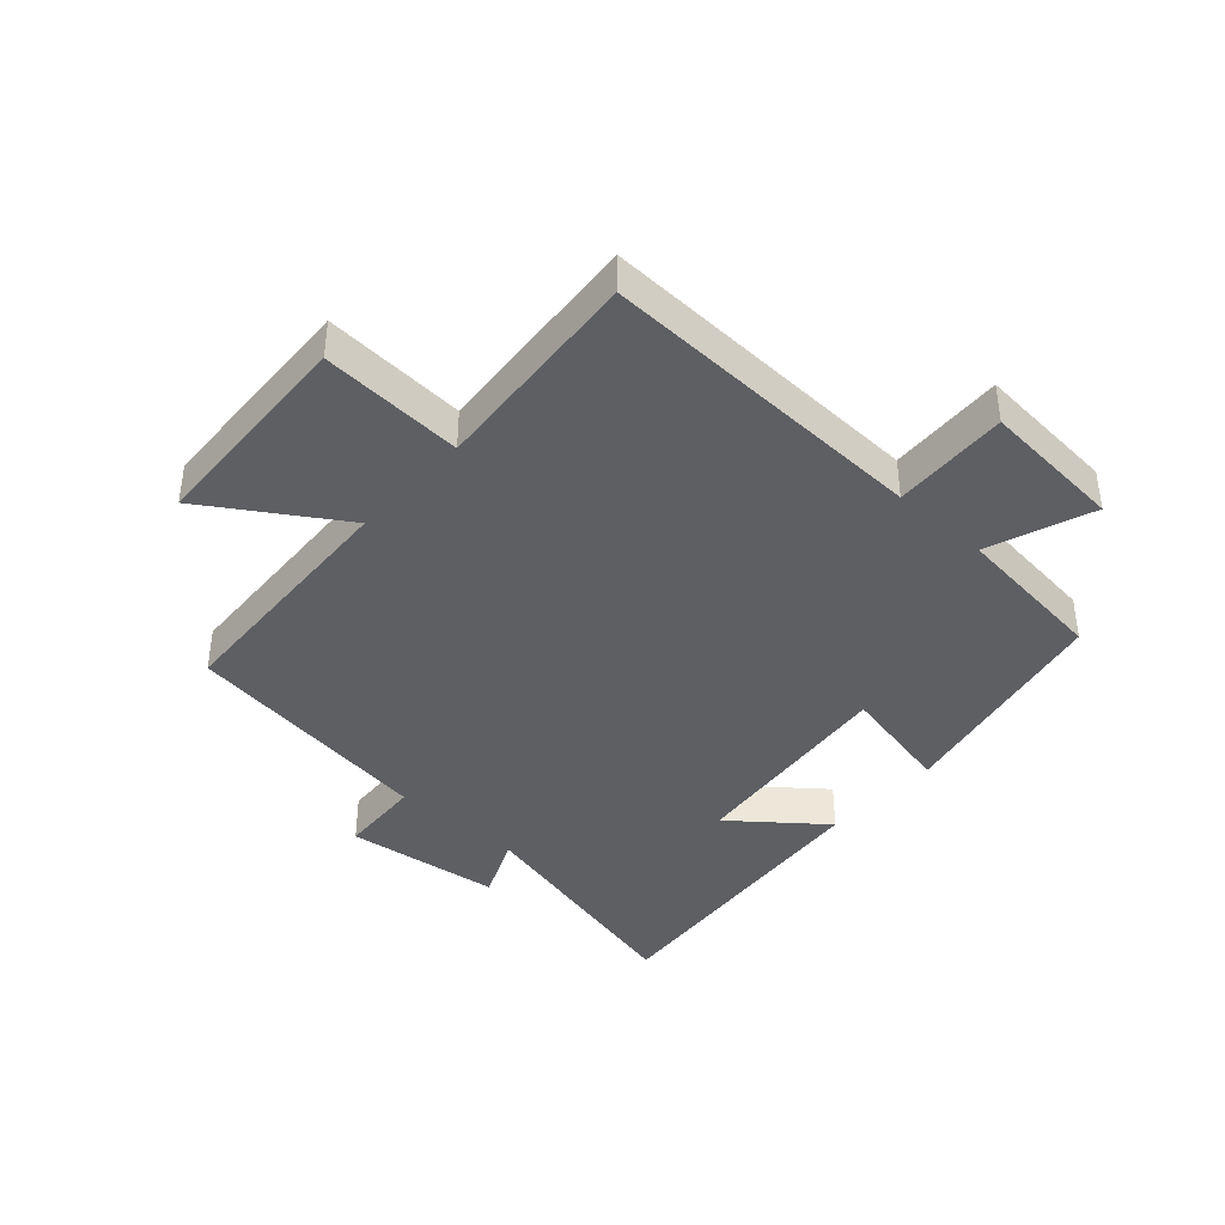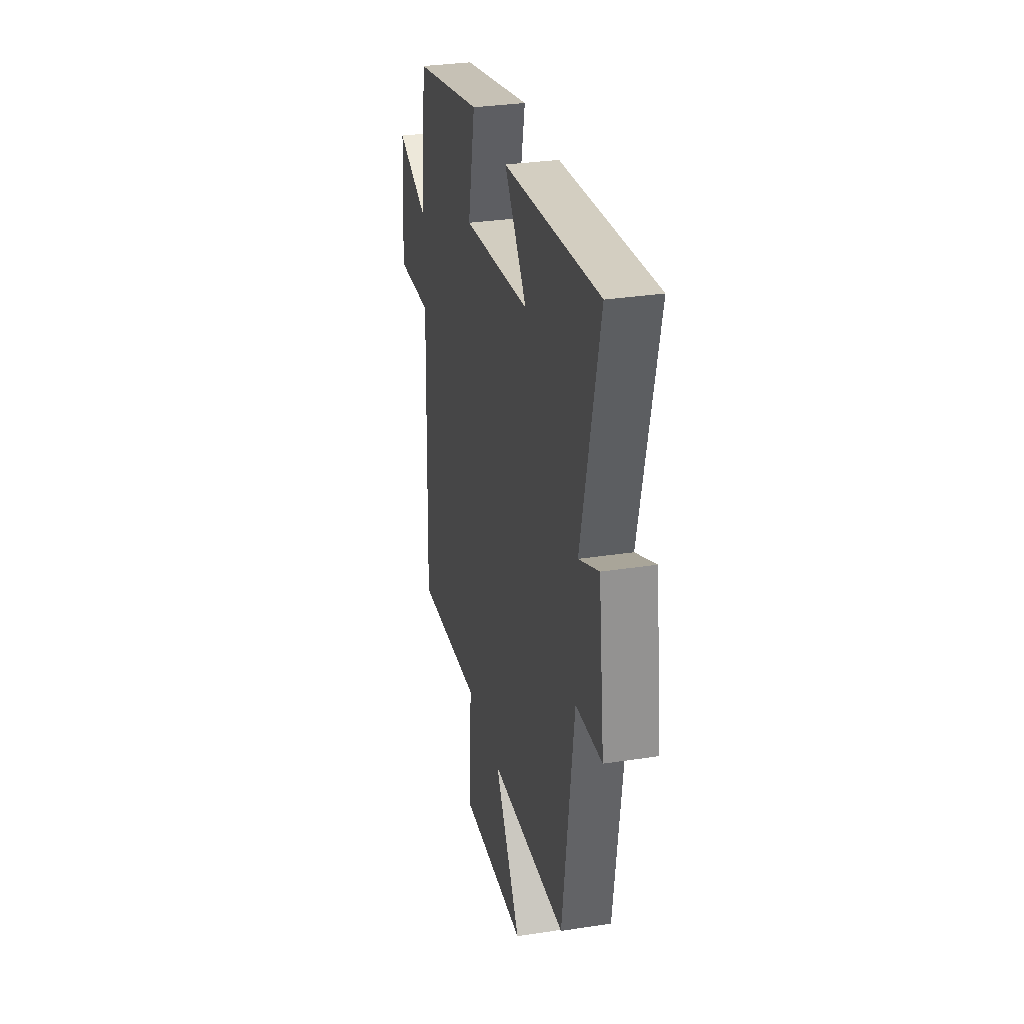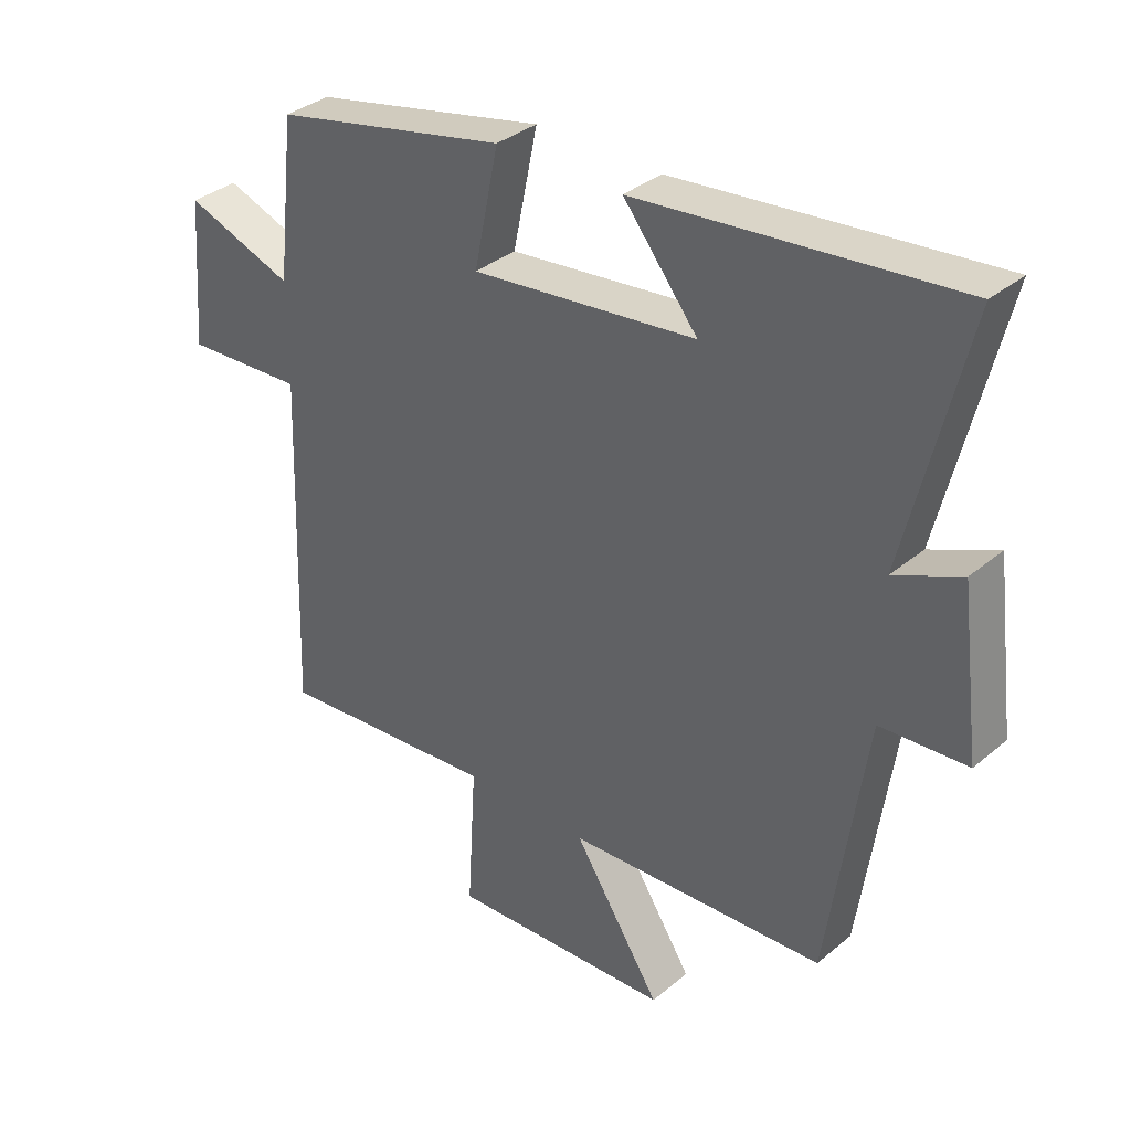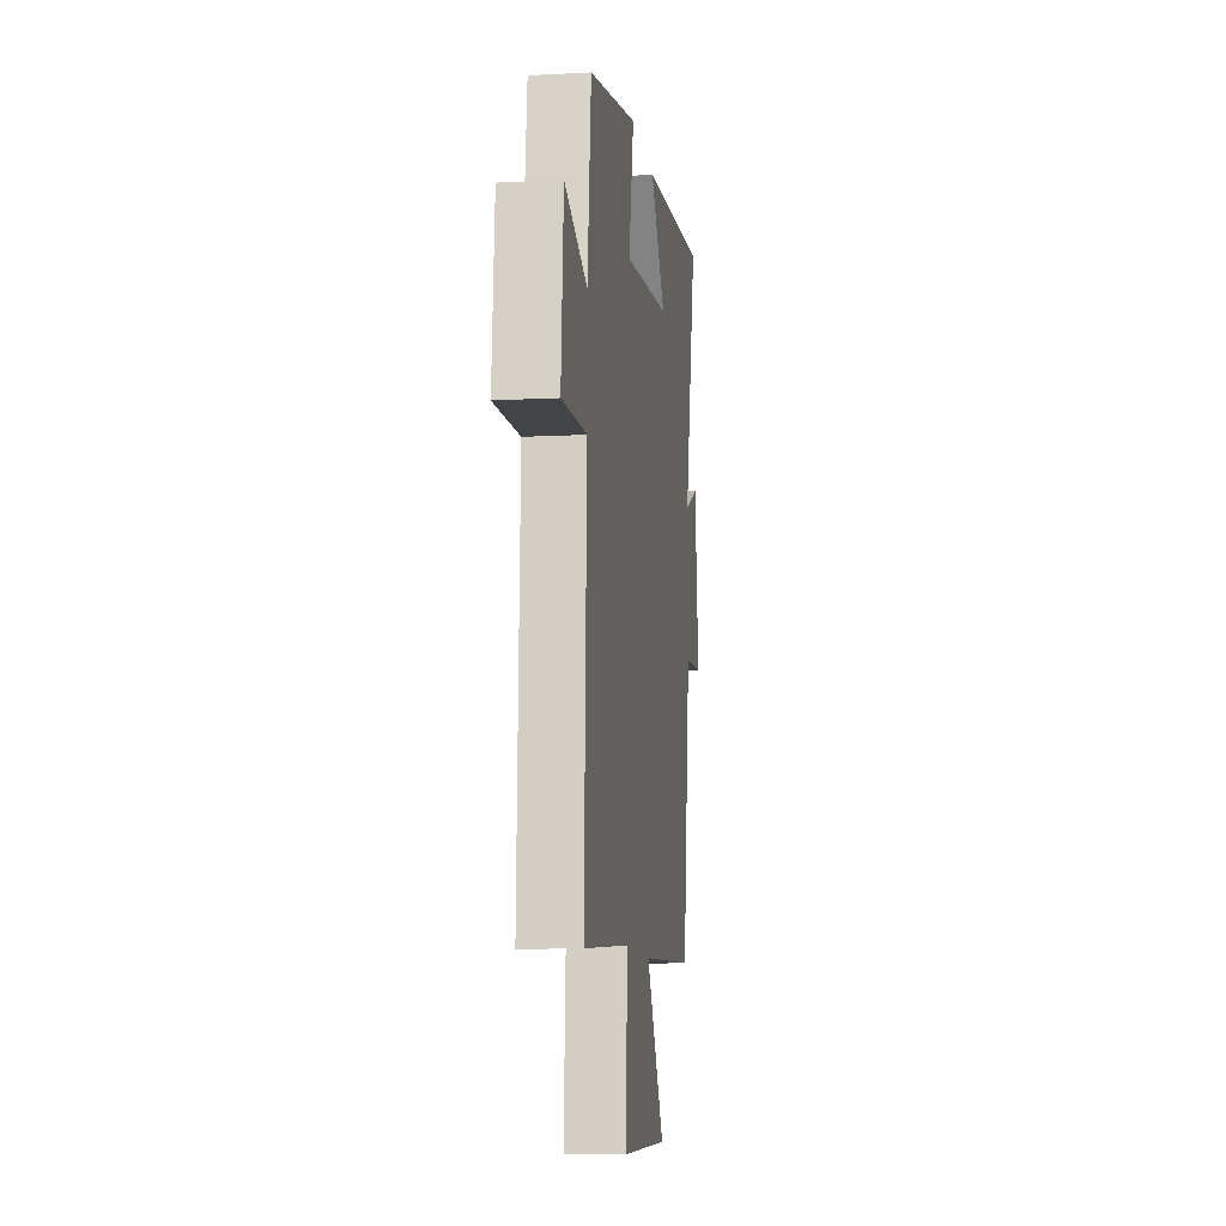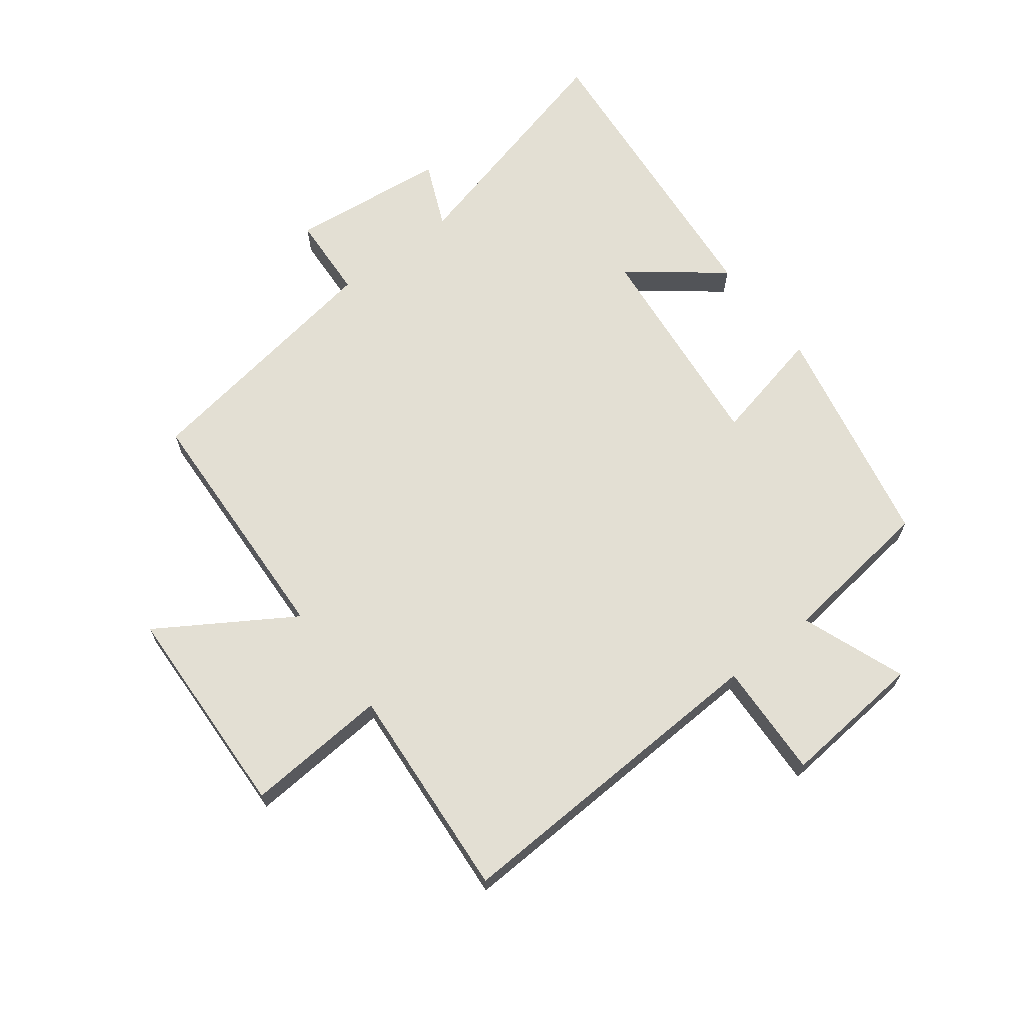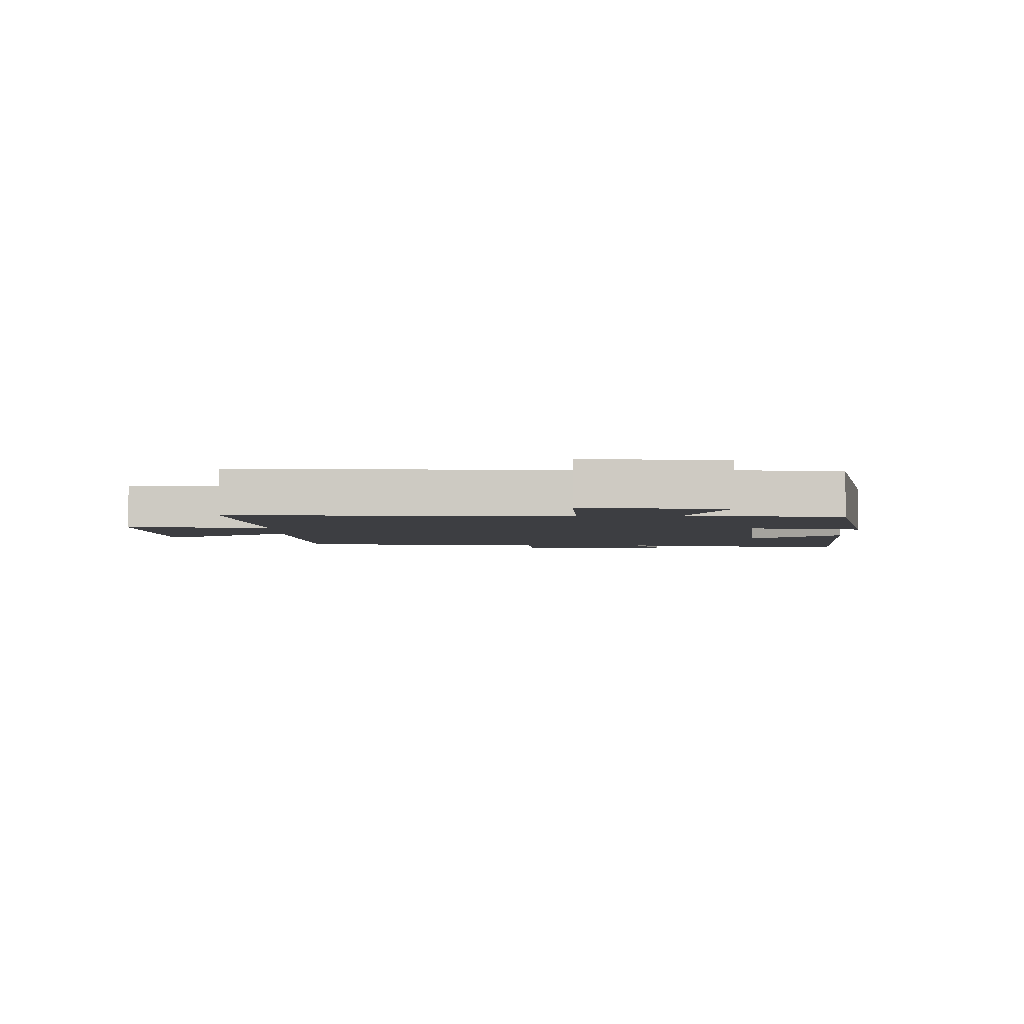
<metadata>
{"format":"obj","ext":"obj","renderer":"f3d","projection":"perspective","resolution":1024,"background":"white","views":[{"elev":-40.2,"azim":-132.2,"up":"+Y"},{"elev":31.1,"azim":77.5,"up":"+Z"},{"elev":34.7,"azim":42.0,"up":"+Z"},{"elev":-10.8,"azim":-82.5,"up":"+Z"},{"elev":67.0,"azim":-128.0,"up":"+Y"},{"elev":-3.5,"azim":-89.7,"up":"+Y"}]}
</metadata>
<code>
v -0.518 0.07 -0.53
v -0.5 0.07 0.009
v -0.688 0.07 -0.001
v -0.67 0.07 0.231
v -0.5 0.07 0.169
v -0.472 0.07 0.421
v -0.104 0.07 0.5
v -0.143 0.07 0.314
v 0.211 0.07 0.354
v 0.094 0.07 0.5
v 0.595 0.07 0.55
v 0.5 0.07 0.157
v 0.605 0.07 0.204
v 0.637 0.07 -0.05
v 0.5 0.07 -0.059
v 0.44 0.07 -0.477
v 0.032 0.07 -0.5
v 0.17 0.07 -0.714
v -0.182 0.07 -0.732
v -0.168 0.07 -0.5
v -0.518 0 -0.53
v -0.5 0 0.009
v -0.688 0 -0.001
v -0.67 0 0.231
v -0.5 0 0.169
v -0.472 0 0.421
v -0.104 0 0.5
v -0.143 0 0.314
v 0.211 0 0.354
v 0.094 0 0.5
v 0.595 0 0.55
v 0.5 0 0.157
v 0.605 0 0.204
v 0.637 0 -0.05
v 0.5 0 -0.059
v 0.44 0 -0.477
v 0.032 0 -0.5
v 0.17 0 -0.714
v -0.182 0 -0.732
v -0.168 0 -0.5
f 17 18 19 20
f 15 16 17 20
f 15 20 1 2
f 12 13 14 15
f 12 15 2
f 9 10 11 12
f 8 9 12 2
f 5 6 7 8
f 5 8 2 3
f 3 4 5
f 40 39 38 37
f 40 37 36 35
f 22 21 40 35
f 35 34 33 32
f 22 35 32
f 32 31 30 29
f 22 32 29 28
f 28 27 26 25
f 23 22 28 25
f 25 24 23
f 1 21 22 2
f 2 22 23 3
f 3 23 24 4
f 4 24 25 5
f 5 25 26 6
f 6 26 27 7
f 7 27 28 8
f 8 28 29 9
f 9 29 30 10
f 10 30 31 11
f 11 31 32 12
f 12 32 33 13
f 13 33 34 14
f 14 34 35 15
f 15 35 36 16
f 16 36 37 17
f 17 37 38 18
f 18 38 39 19
f 19 39 40 20
f 20 40 21 1

</code>
